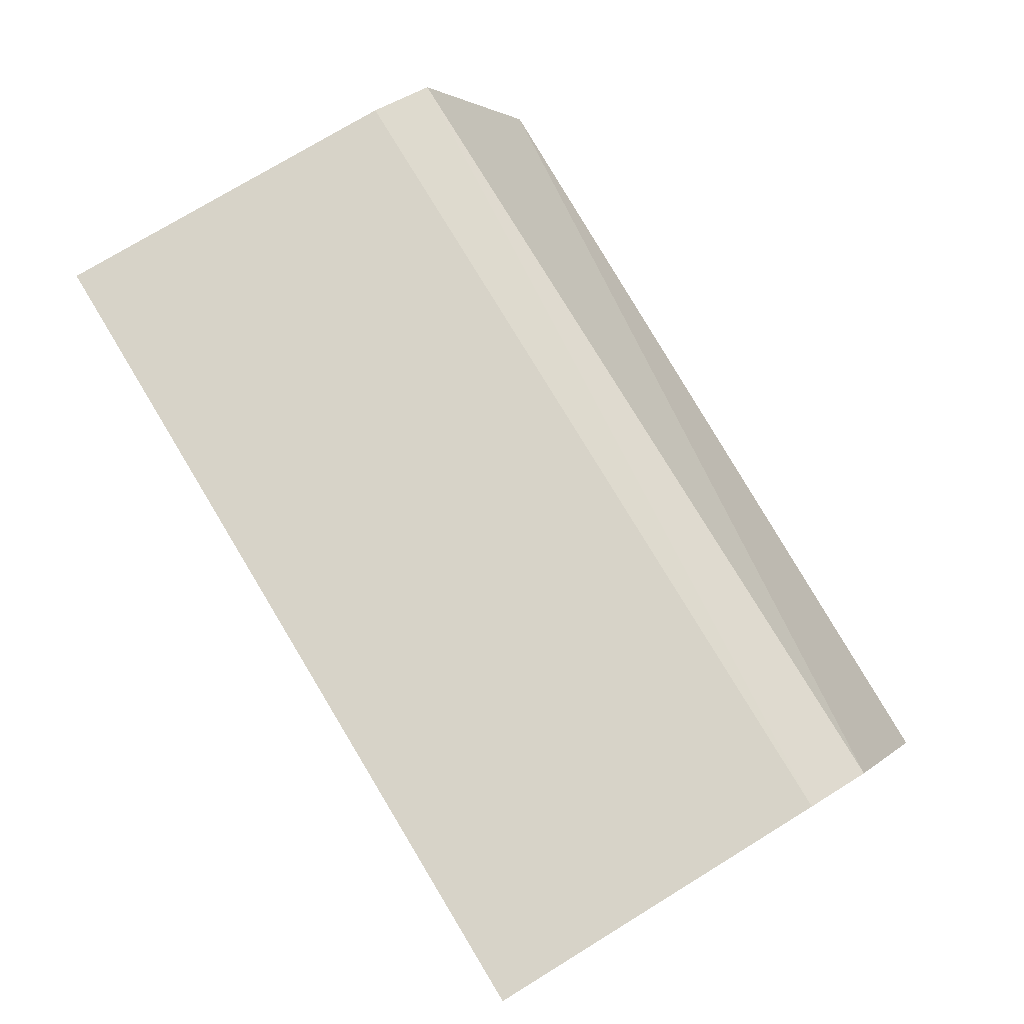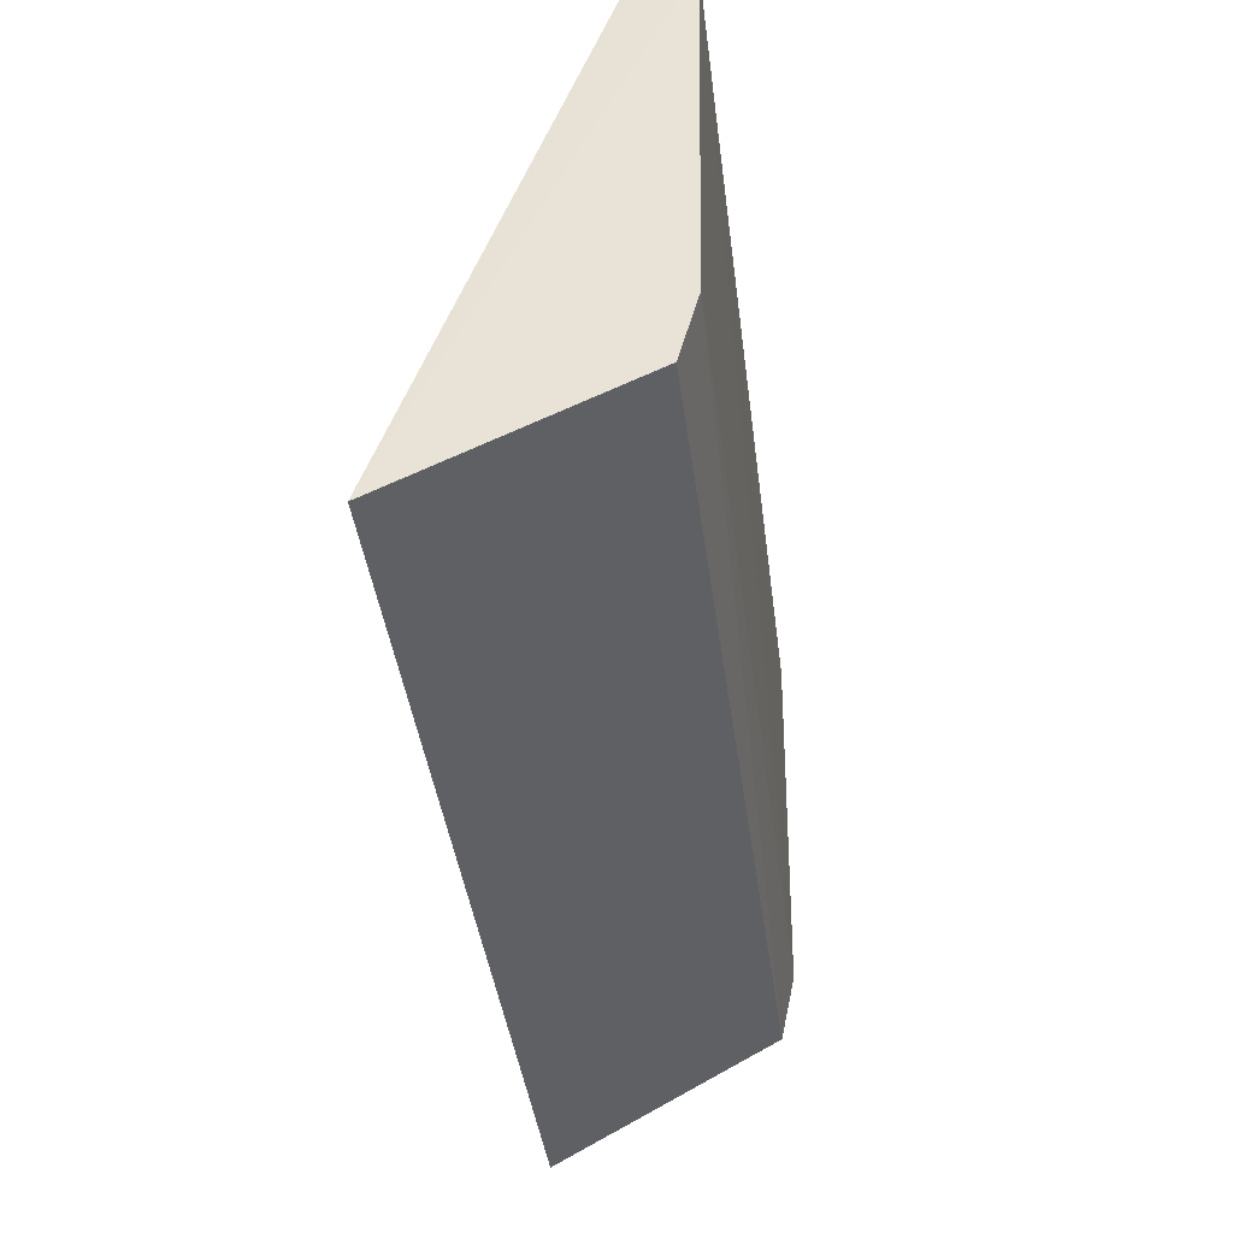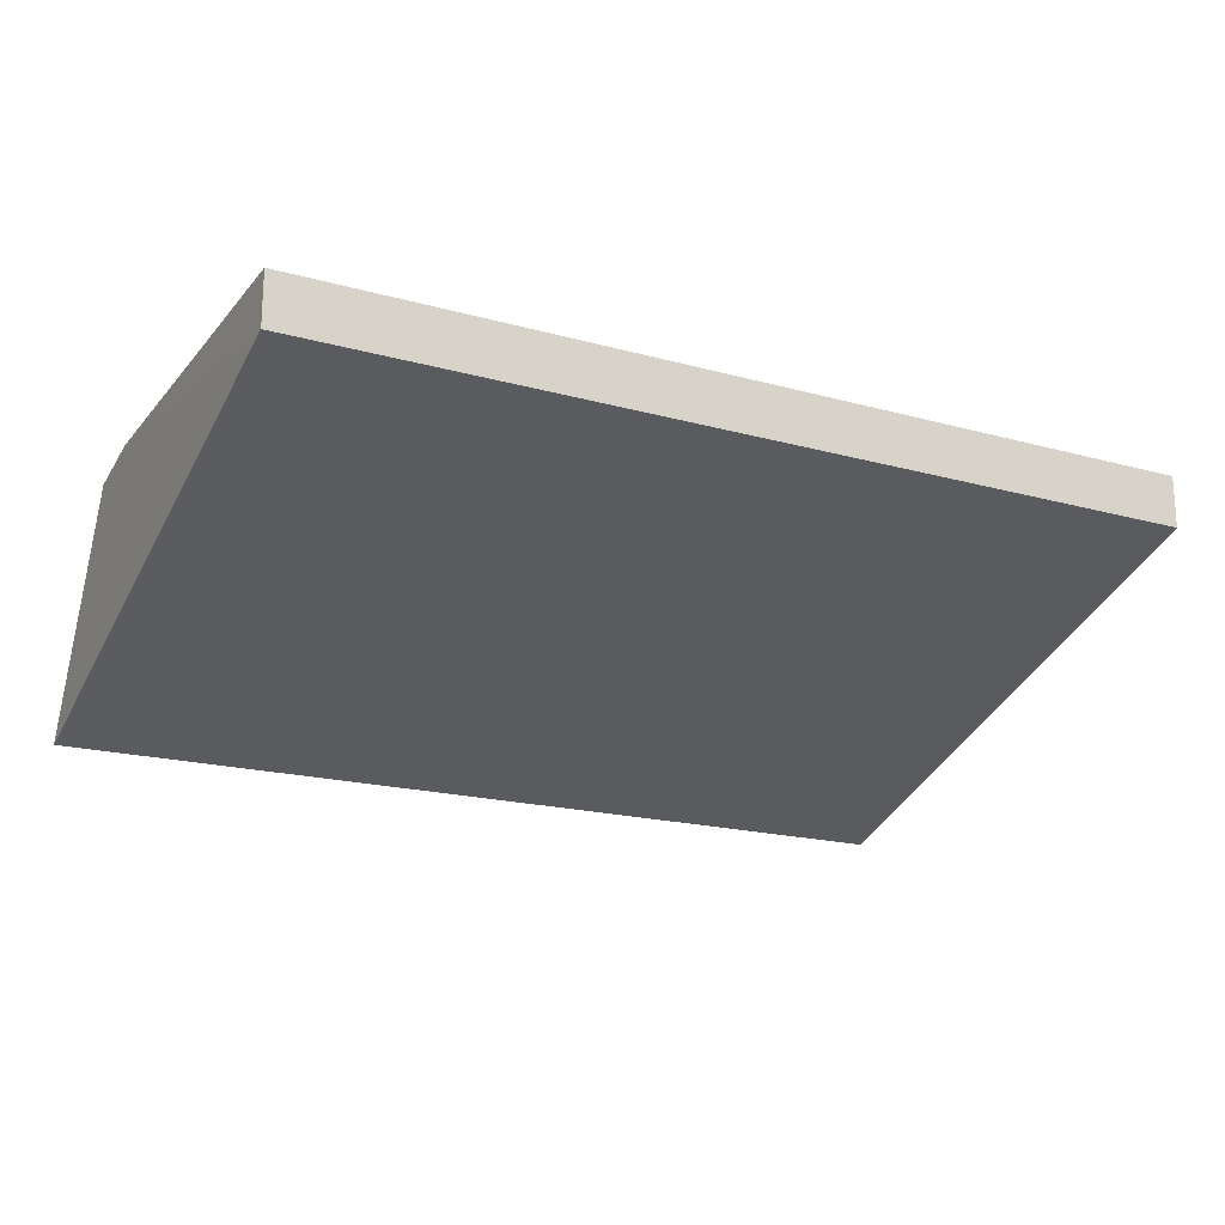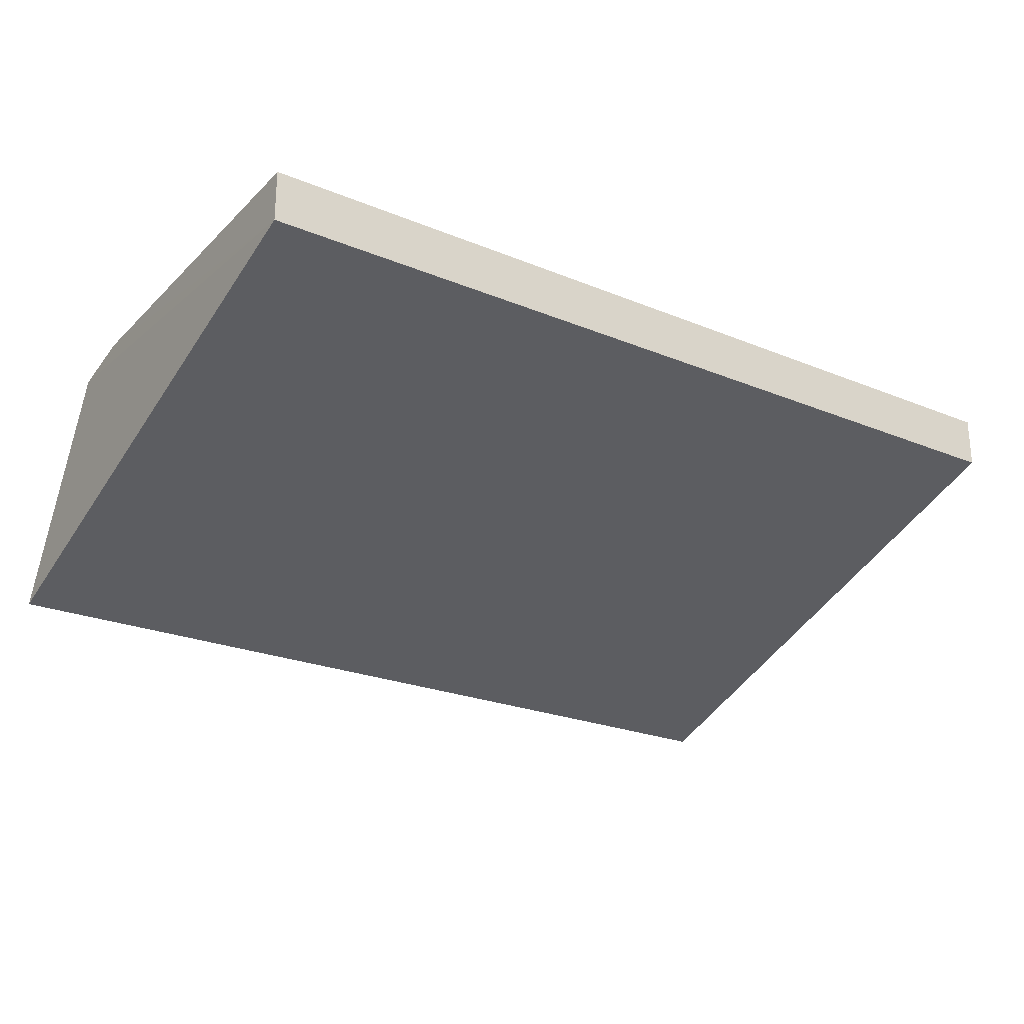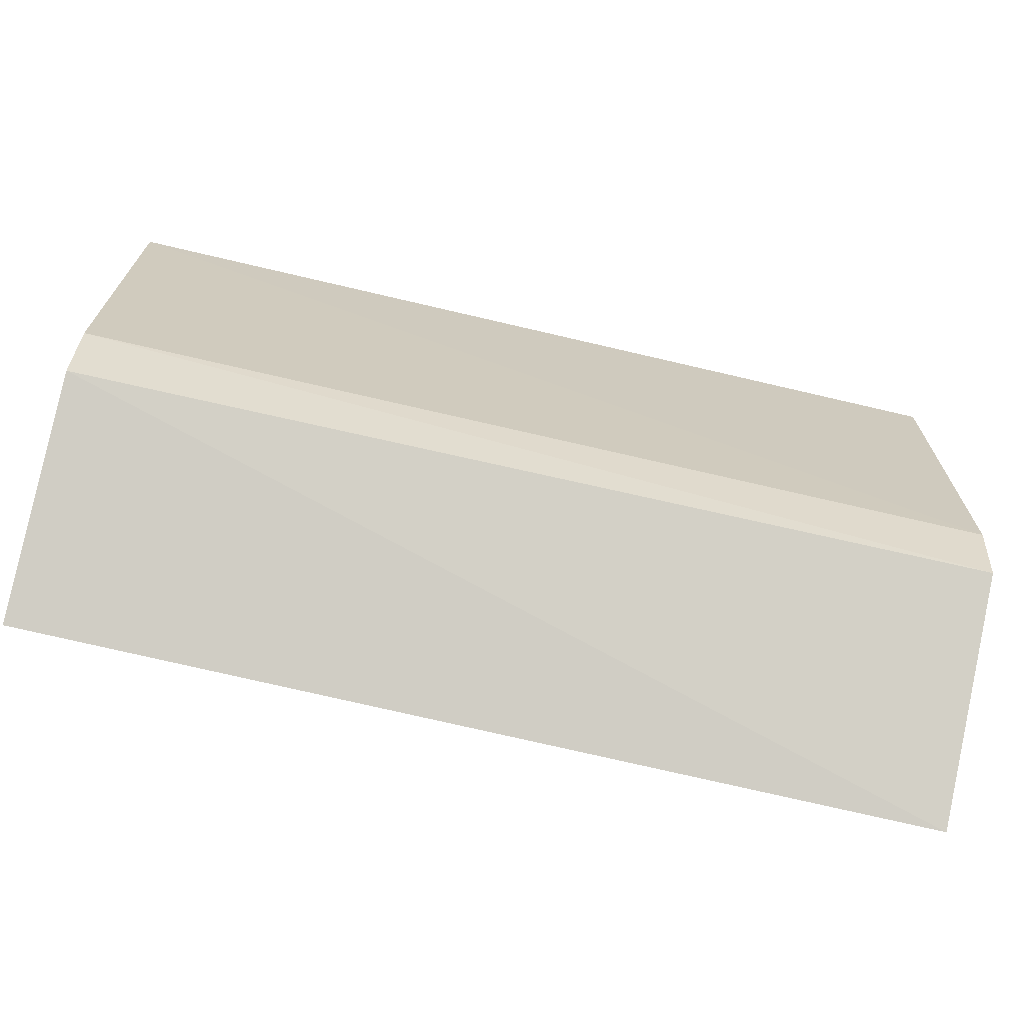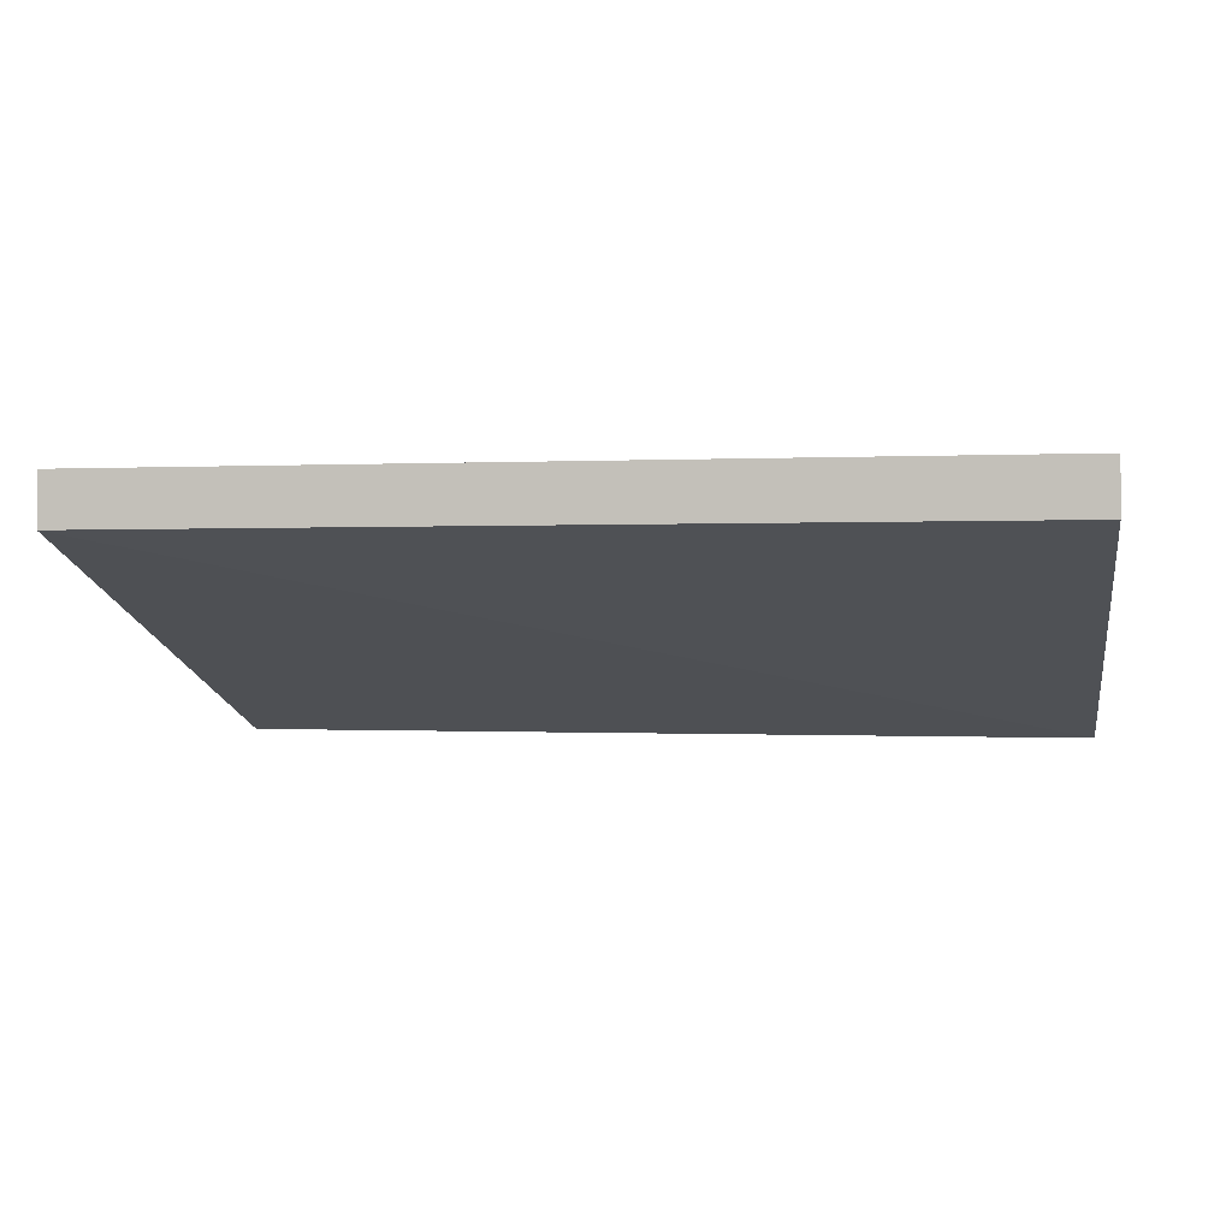
<metadata>
{"format":"obj","ext":"obj","renderer":"f3d","projection":"perspective","resolution":1024,"background":"white","views":[{"elev":77.5,"azim":-121.3,"up":"+Z"},{"elev":-39.9,"azim":-82.9,"up":"+Y"},{"elev":-19.0,"azim":152.3,"up":"+Z"},{"elev":-24.6,"azim":146.1,"up":"+Z"},{"elev":-70.0,"azim":-13.3,"up":"+Y"},{"elev":-1.0,"azim":-170.4,"up":"+Z"}]}
</metadata>
<code>
v -0.001555 0.001567 -0.001299
v -0.001553 -0.006971 -0.001653
v -0.001608 -0.009305 -0.005879
v -0.01883 -0.008915 -0.005952
v -0.01878 -0.005581 -0.001423
v -0.01878 -0.006893 -0.001773
v -0.001555 0.001567 -0.002299
v -0.001552 -0.005689 -0.001379
v -0.01879 0.001567 -0.001299
v -0.01879 0.001567 -0.002299
f 6 3 2
f 6 4 3
f 6 5 4
f 6 2 5
f 7 3 4
f 7 2 3
f 8 5 2
f 8 7 1
f 8 2 7
f 9 1 7
f 9 8 1
f 9 5 8
f 9 4 5
f 10 9 7
f 10 7 4
f 10 4 9

</code>
